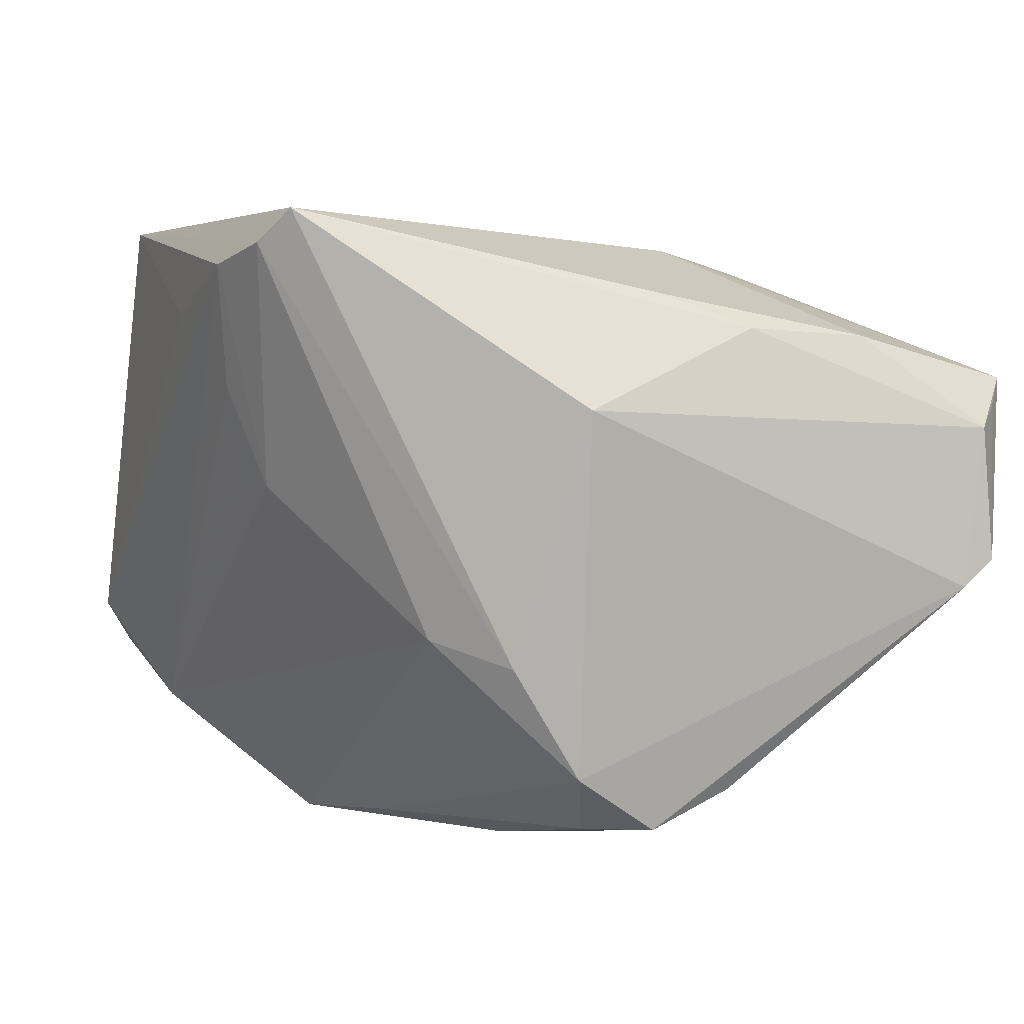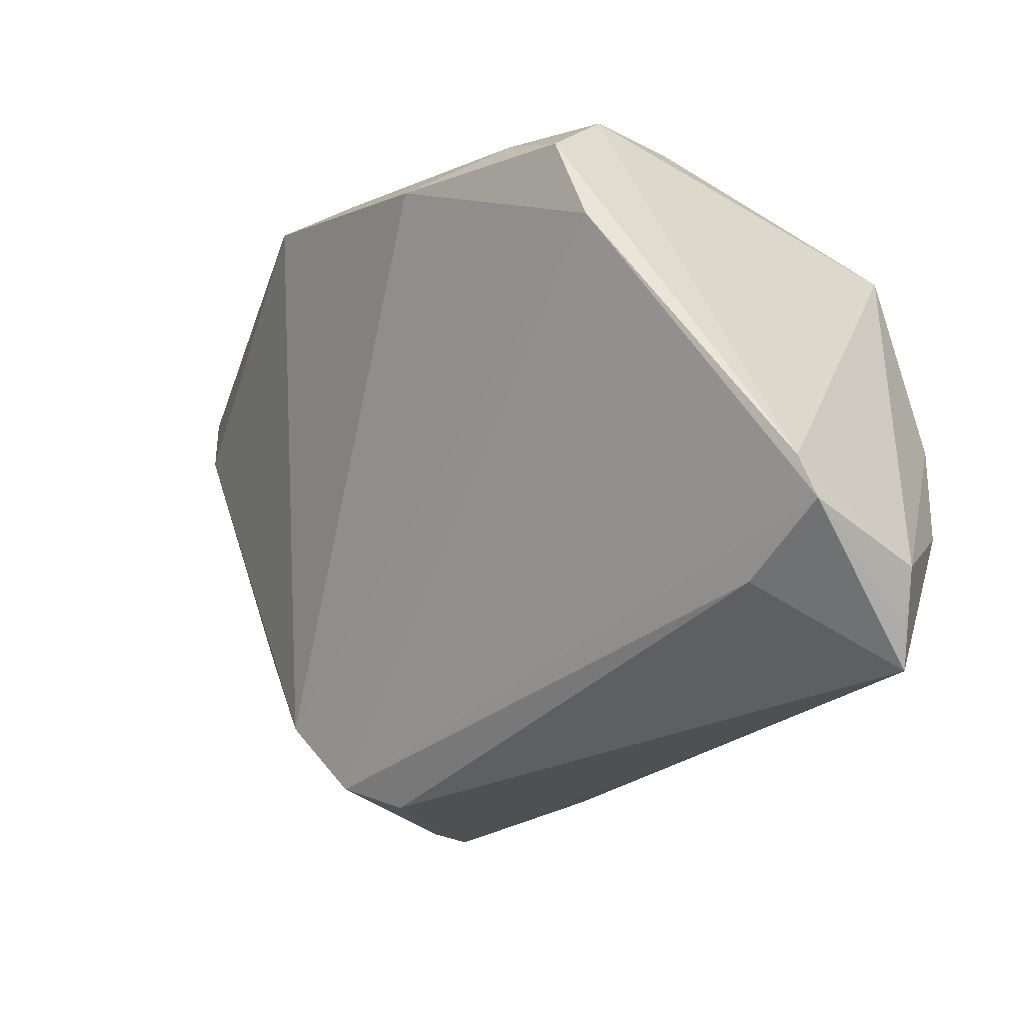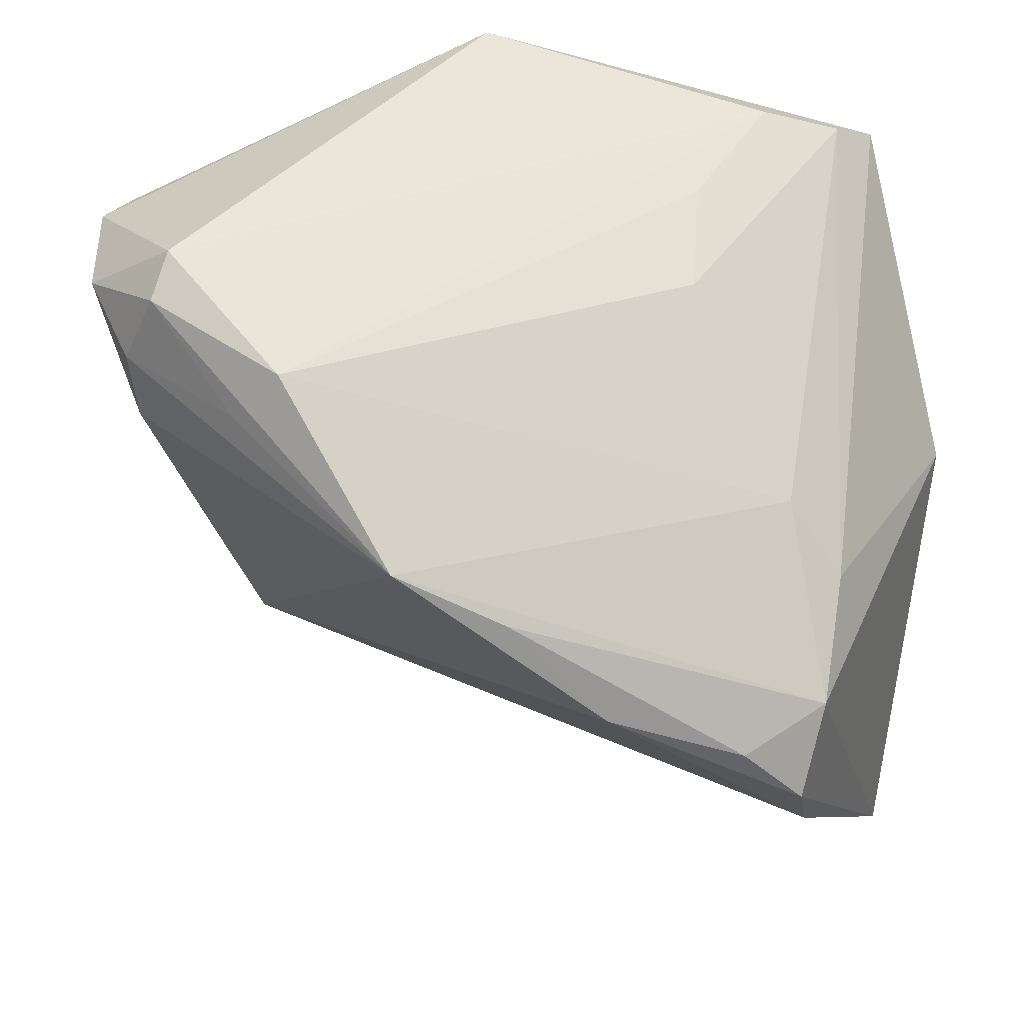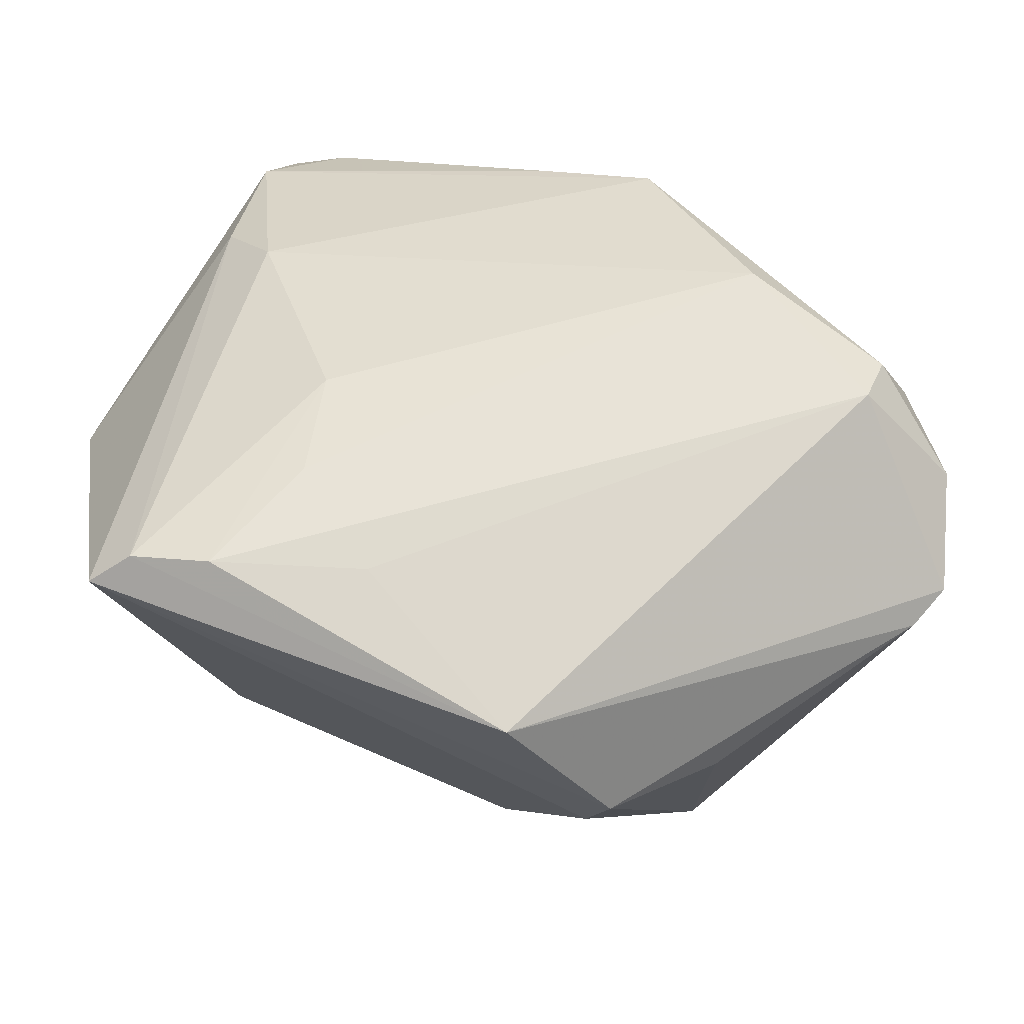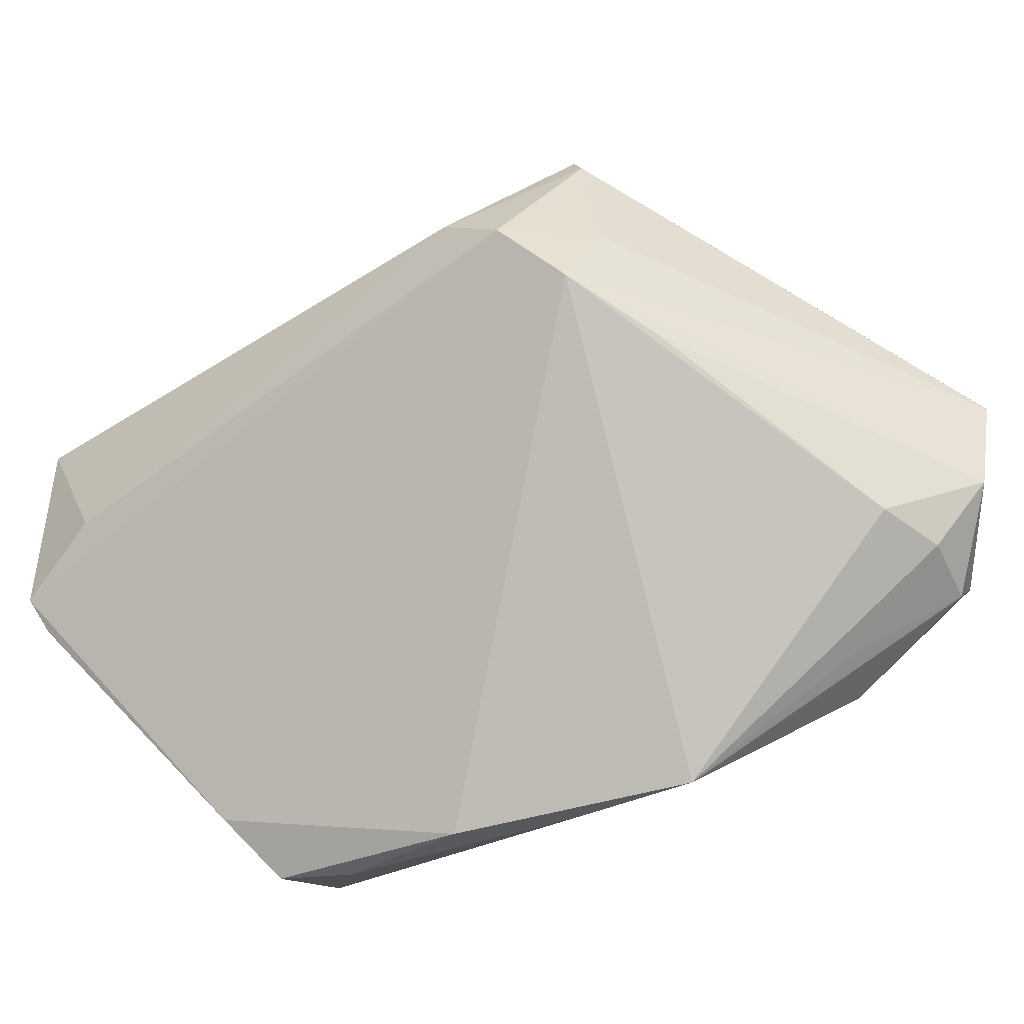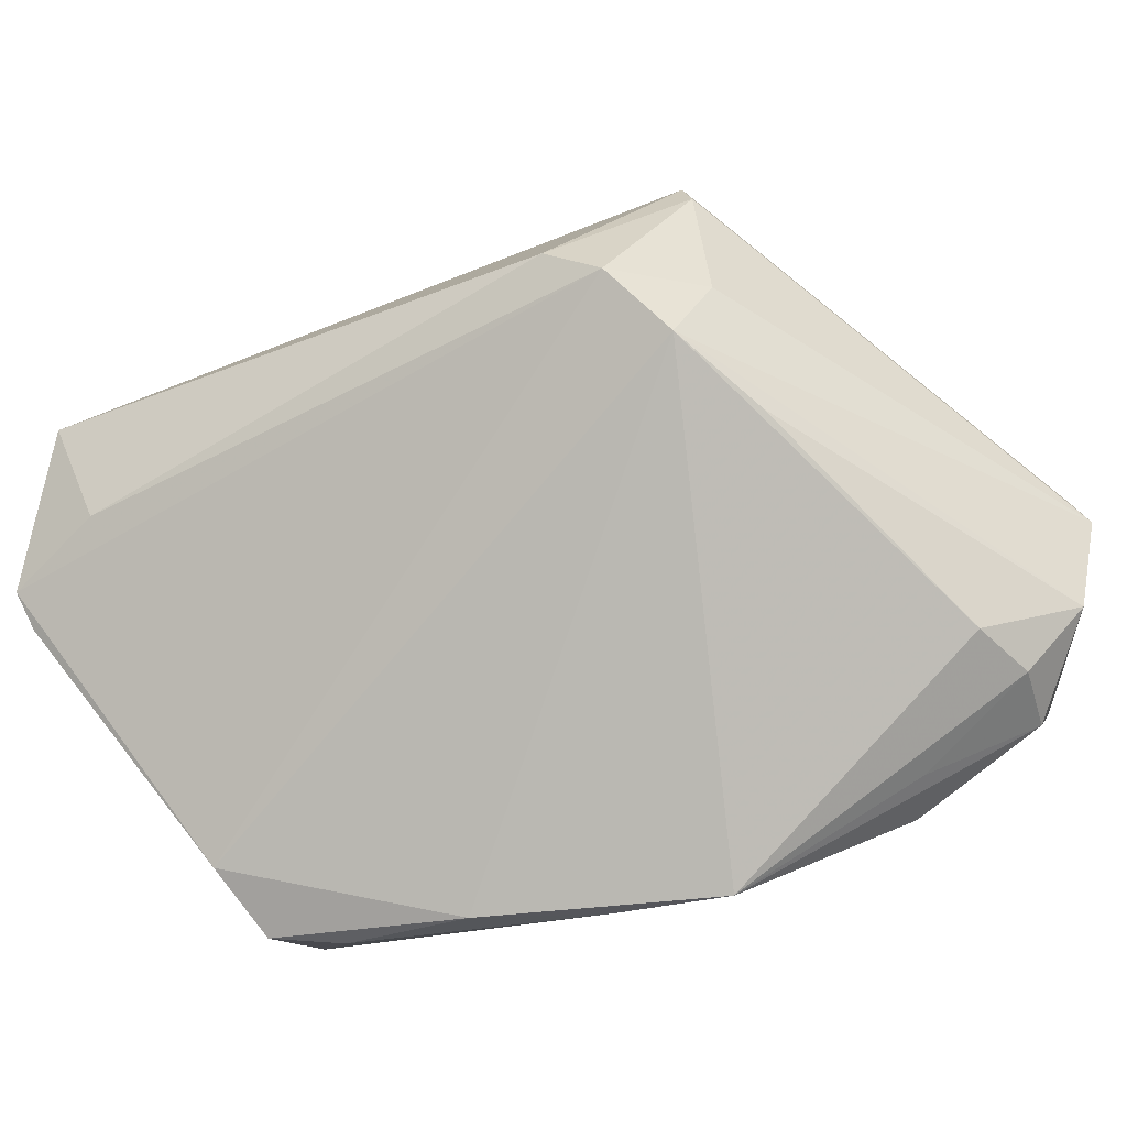
<metadata>
{"format":"obj","ext":"obj","renderer":"f3d","projection":"perspective","resolution":1024,"background":"white","views":[{"elev":4.3,"azim":-112.5,"up":"+Z"},{"elev":-45.9,"azim":-131.4,"up":"+Y"},{"elev":47.2,"azim":-162.5,"up":"+Y"},{"elev":72.1,"azim":22.9,"up":"+Y"},{"elev":-60.7,"azim":48.1,"up":"+Z"},{"elev":-56.2,"azim":39.5,"up":"+Z"}]}
</metadata>
<code>
v -0.02005 0.04174 0.02861
v 0.01763 0.03763 -0.02237
v 0.01443 -0.02169 0.02382
v -0.02107 0.01019 -0.03398
v 0.0476 0.03249 0.0002327
v -0.01506 -0.02109 0.02846
v 0.04607 0.03163 0.004716
v -0.04015 0.01643 -0.01299
v -0.008013 -0.02277 0.02747
v -0.02175 -0.009164 0.03068
v 0.02663 -0.02618 -0.001887
v -0.03126 0.03715 0.03408
v 0.03587 0.02347 -0.01898
v 0.02485 0.03038 0.03377
v 0.03277 -0.01562 0.002072
v 0.02248 0.03193 -0.02405
v 0.0134 0.04196 0.03304
v -0.0418 0.009818 -0.02463
v -0.005429 0.04196 0.02334
v 0.0332 0.04196 -0.01268
v 0.0334 0.0391 -0.01748
v -0.03362 0.02327 -0.01038
v 0.03282 0.02778 0.02489
v -0.04285 -0.03918 0.01367
v -0.03501 0.006519 -0.03124
v -0.04253 -0.02272 0.02117
v -0.04134 0.001146 -0.03058
v -0.04635 -0.03587 0.01131
v -0.009773 0.02003 -0.03282
v 0.03656 0.03141 -0.01875
v 0.02262 0.02193 0.03408
v -0.01853 0.03611 0.005045
v 0.03222 -0.01881 0.02076
v -0.0397 -0.04196 0.01654
v -0.04719 -0.03655 -0.002946
v -0.04299 -0.009269 0.02197
v -0.03538 -0.03748 -0.0003996
v 0.02949 -0.01852 -0.007505
v -0.01589 0.03967 0.01568
v 0.03183 -0.00693 -0.01021
v 0.02161 -0.02971 0.002285
v 0.04364 0.03338 -0.01117
v 0.01288 -0.0009028 0.03233
v -0.04606 0.01033 0.01368
v -0.03952 -0.0002469 0.02561
v -0.02793 0.03972 0.03067
v -0.0476 -0.03287 -0.005716
v 0.001963 0.02511 -0.03408
v -0.04159 -0.00752 -0.02681
v 0.03342 -0.01882 0.01691
f 4 38 49
f 20 17 5
f 34 26 28
f 12 17 46
f 4 49 27
f 32 22 46
f 2 22 32
f 7 23 33
f 7 50 5
f 33 50 7
f 5 17 7
f 46 17 1
f 1 20 2
f 1 32 46
f 36 44 28
f 28 26 36
f 36 12 44
f 6 34 9
f 18 44 8
f 44 12 8
f 8 22 18
f 46 22 8
f 8 12 46
f 6 9 43
f 15 38 5
f 5 50 15
f 33 34 41
f 41 50 33
f 25 29 4
f 4 27 25
f 18 29 25
f 25 27 18
f 17 20 19
f 19 1 17
f 20 1 19
f 2 32 39
f 39 1 2
f 32 1 39
f 45 36 26
f 12 36 45
f 24 34 28
f 28 35 24
f 24 35 34
f 18 27 47
f 47 44 18
f 47 27 49
f 49 35 47
f 28 44 47
f 47 35 28
f 6 43 10
f 10 43 12
f 10 45 26
f 12 45 10
f 10 34 6
f 26 34 10
f 12 43 31
f 31 43 33
f 33 43 3
f 3 43 9
f 3 34 33
f 3 9 34
f 50 41 11
f 38 15 11
f 11 15 50
f 11 49 38
f 11 35 49
f 34 35 37
f 37 41 34
f 35 11 37
f 37 11 41
f 5 38 42
f 42 20 5
f 17 12 14
f 12 31 14
f 14 31 33
f 14 7 17
f 23 7 14
f 33 23 14
f 38 13 40
f 40 42 38
f 13 42 40
f 48 22 2
f 18 22 48
f 48 29 18
f 4 29 48
f 48 38 4
f 48 13 38
f 2 20 21
f 20 42 21
f 21 48 2
f 16 48 21
f 16 21 30
f 13 48 30
f 30 48 16
f 30 42 13
f 30 21 42

</code>
